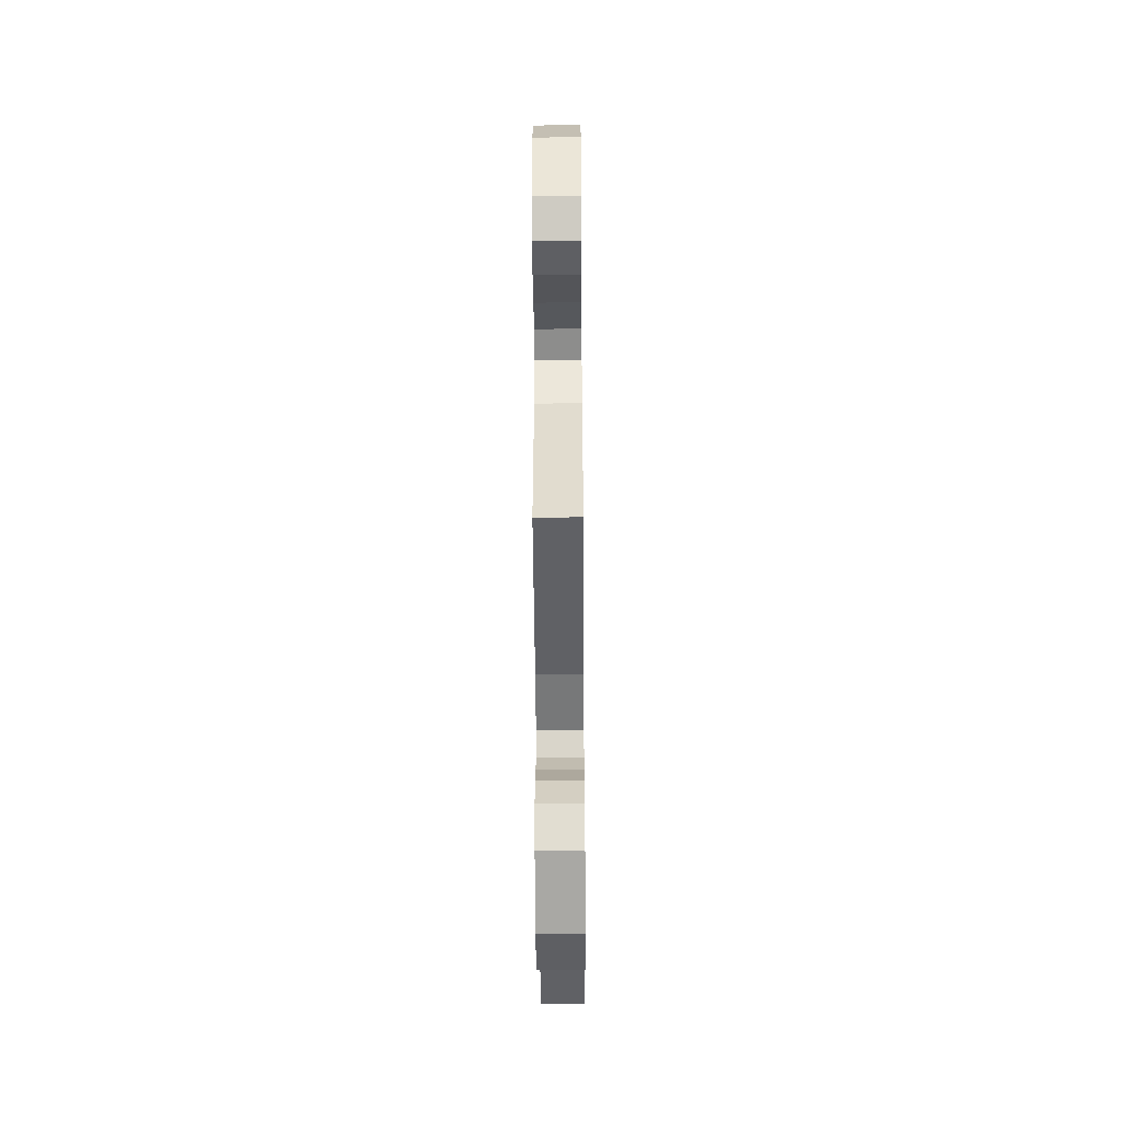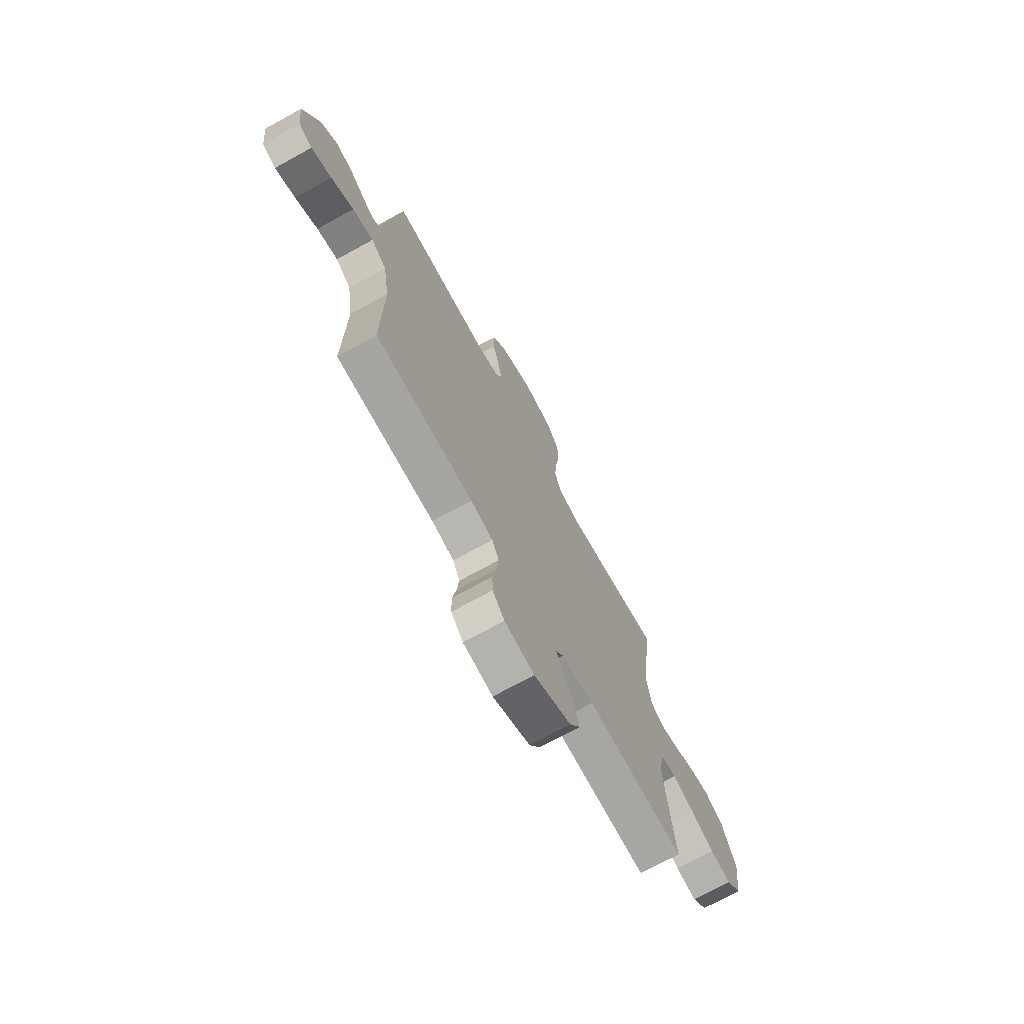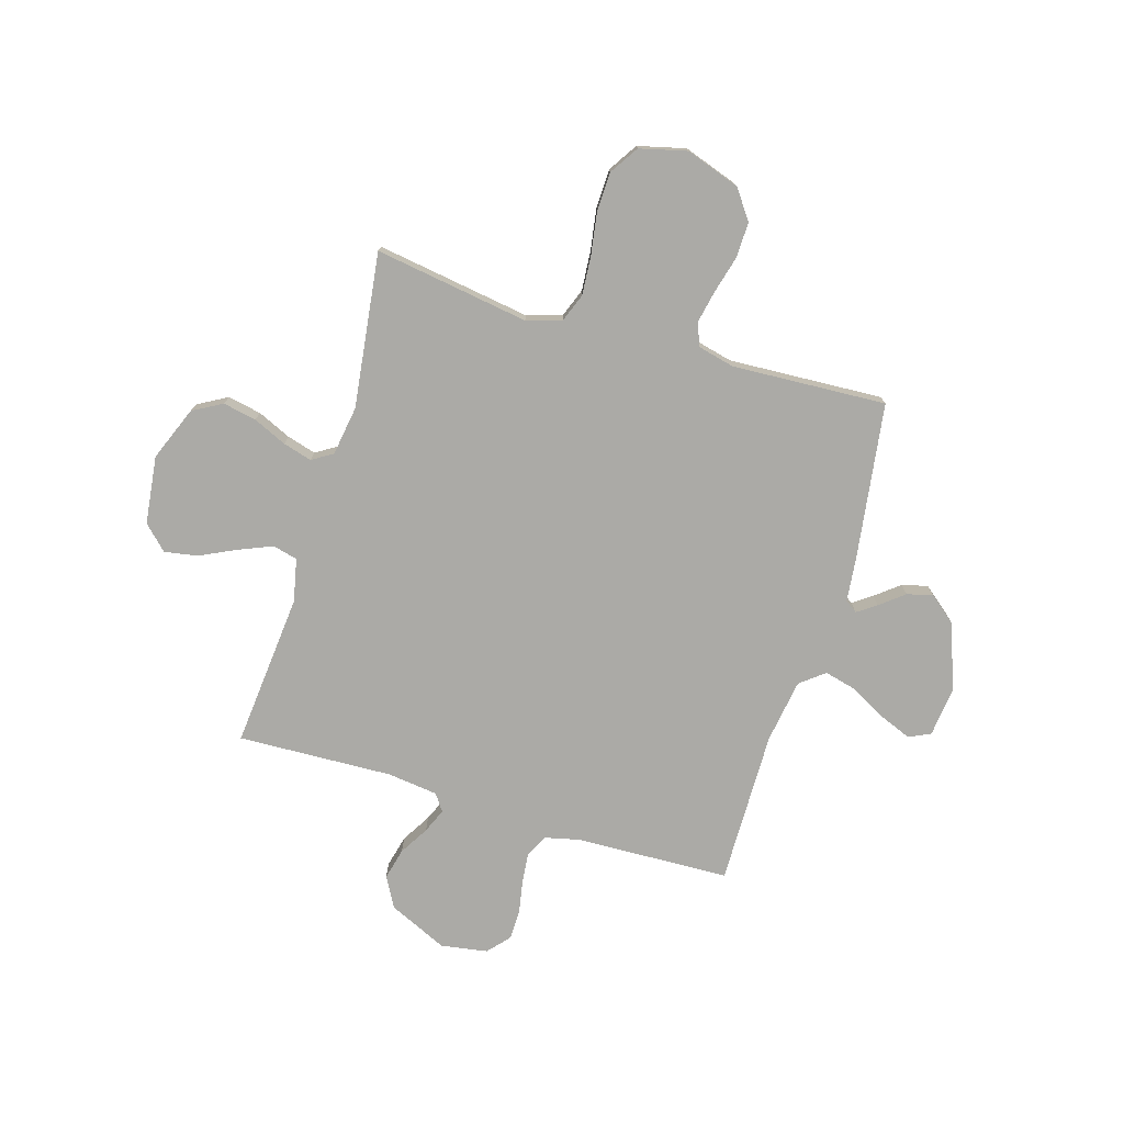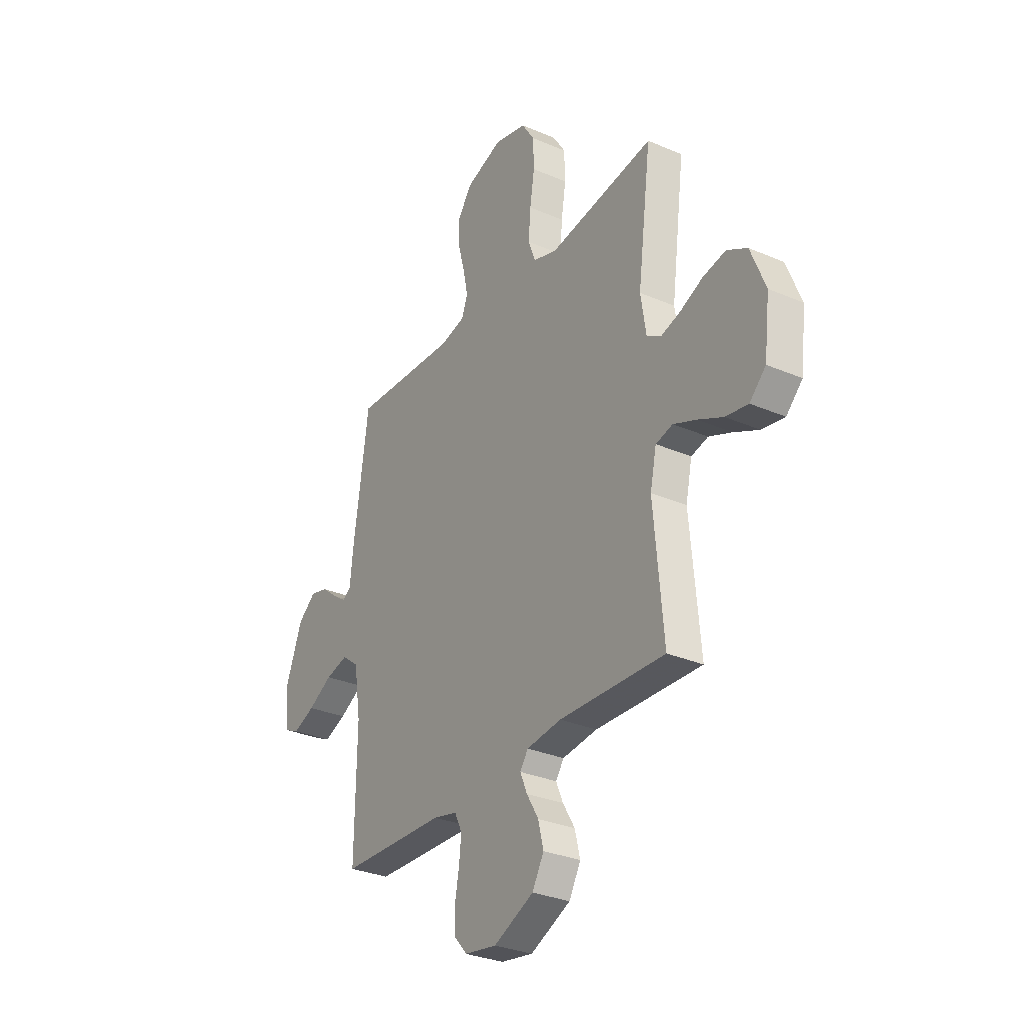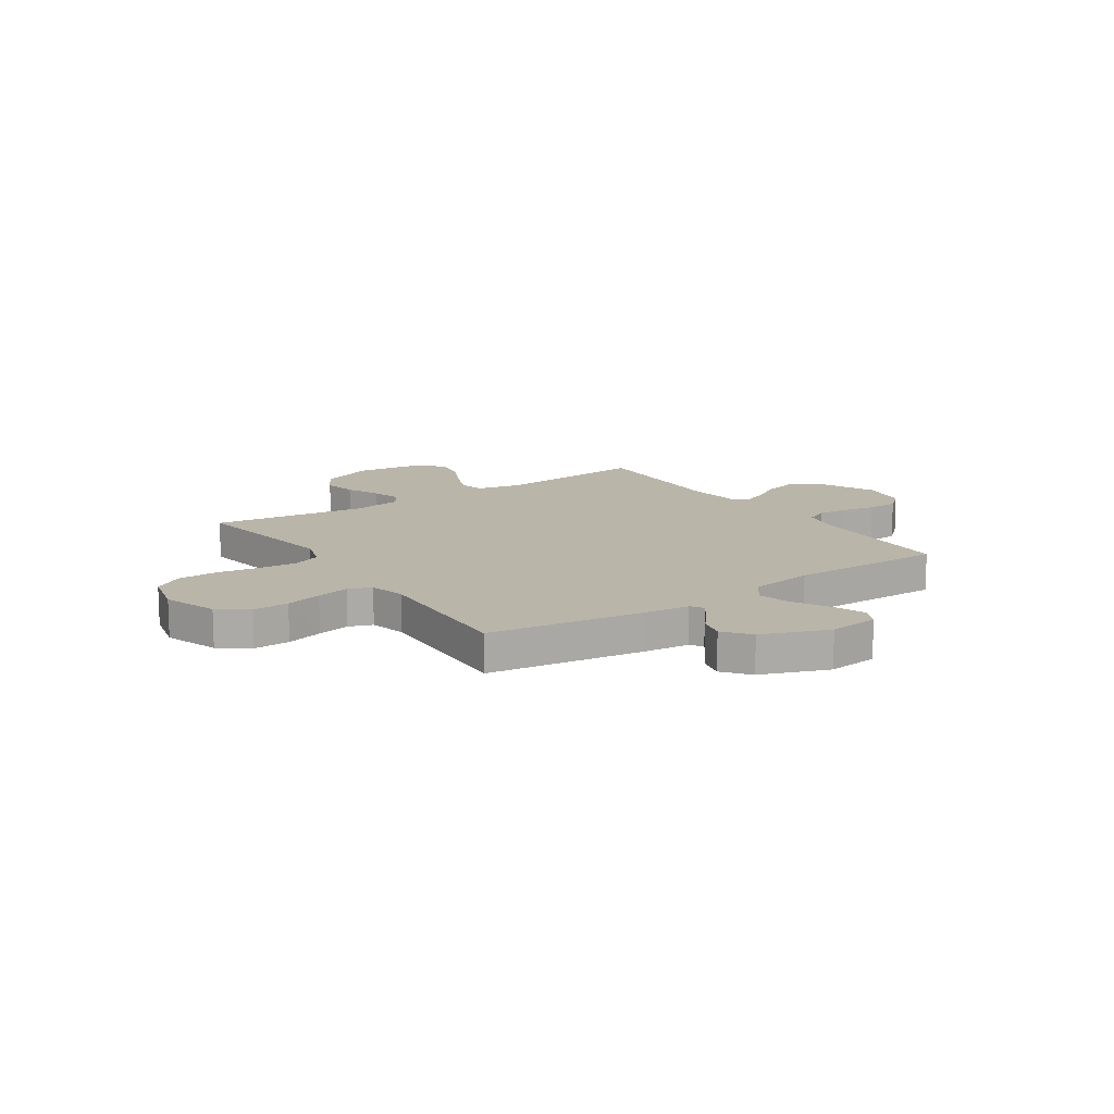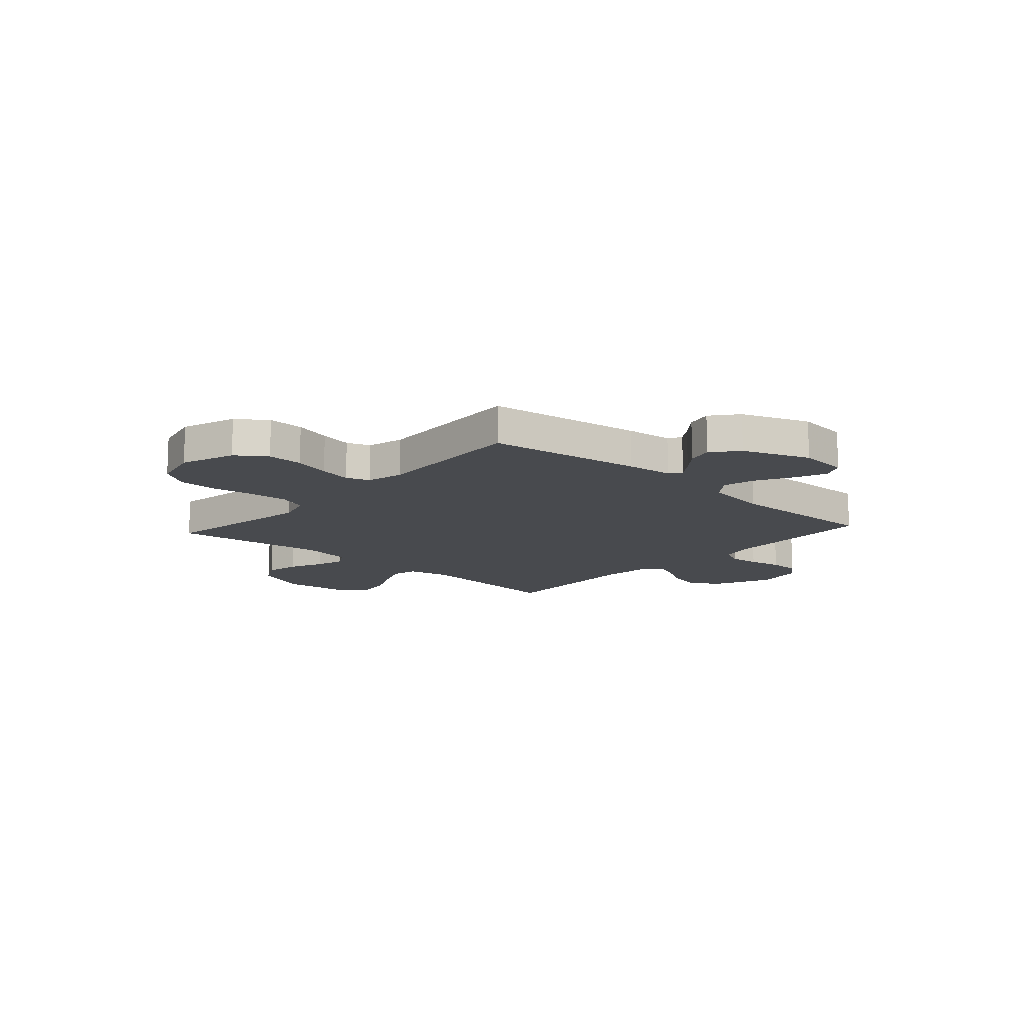
<metadata>
{"format":"obj","ext":"obj","renderer":"f3d","projection":"perspective","resolution":1024,"background":"white","views":[{"elev":-50.4,"azim":-89.6,"up":"+Z"},{"elev":-72.2,"azim":118.8,"up":"+Z"},{"elev":-75.8,"azim":-16.8,"up":"+Y"},{"elev":-30.7,"azim":-121.8,"up":"+Z"},{"elev":13.7,"azim":55.9,"up":"+Y"},{"elev":-13.3,"azim":47.9,"up":"+Y"}]}
</metadata>
<code>
v 0.5 0.07 -0.5
v 0.2 0.07 -0.511
v 0.132 0.07 -0.527
v 0.111 0.07 -0.571
v 0.117 0.07 -0.629
v 0.129 0.07 -0.693
v 0.128 0.07 -0.752
v 0.091 0.07 -0.794
v 0 0.07 -0.809
v -0.114 0.07 -0.757
v -0.147 0.07 -0.698
v -0.132 0.07 -0.637
v -0.098 0.07 -0.58
v -0.078 0.07 -0.533
v -0.101 0.07 -0.5
v -0.2 0.07 -0.488
v -0.5 0.07 -0.5
v -0.473 0.07 -0.2
v -0.491 0.07 -0.117
v -0.539 0.07 -0.105
v -0.604 0.07 -0.132
v -0.675 0.07 -0.166
v -0.739 0.07 -0.177
v -0.785 0.07 -0.132
v -0.801 0.07 0
v -0.759 0.07 0.105
v -0.702 0.07 0.137
v -0.637 0.07 0.124
v -0.572 0.07 0.095
v -0.516 0.07 0.079
v -0.476 0.07 0.104
v -0.461 0.07 0.2
v -0.5 0.07 0.5
v -0.2 0.07 0.454
v -0.132 0.07 0.475
v -0.111 0.07 0.53
v -0.117 0.07 0.606
v -0.13 0.07 0.688
v -0.128 0.07 0.764
v -0.092 0.07 0.82
v 0 0.07 0.843
v 0.105 0.07 0.807
v 0.146 0.07 0.75
v 0.144 0.07 0.68
v 0.125 0.07 0.609
v 0.112 0.07 0.546
v 0.129 0.07 0.501
v 0.2 0.07 0.484
v 0.5 0.07 0.5
v 0.543 0.07 0.2
v 0.553 0.07 0.11
v 0.577 0.07 0.094
v 0.614 0.07 0.12
v 0.66 0.07 0.157
v 0.71 0.07 0.17
v 0.761 0.07 0.129
v 0.81 0.07 0
v 0.799 0.07 -0.098
v 0.757 0.07 -0.118
v 0.695 0.07 -0.093
v 0.626 0.07 -0.055
v 0.562 0.07 -0.039
v 0.515 0.07 -0.076
v 0.496 0.07 -0.2
v 0.5 0 -0.5
v 0.2 0 -0.511
v 0.132 0 -0.527
v 0.111 0 -0.571
v 0.117 0 -0.629
v 0.129 0 -0.693
v 0.128 0 -0.752
v 0.091 0 -0.794
v 0 0 -0.809
v -0.114 0 -0.757
v -0.147 0 -0.698
v -0.132 0 -0.637
v -0.098 0 -0.58
v -0.078 0 -0.533
v -0.101 0 -0.5
v -0.2 0 -0.488
v -0.5 0 -0.5
v -0.473 0 -0.2
v -0.491 0 -0.117
v -0.539 0 -0.105
v -0.604 0 -0.132
v -0.675 0 -0.166
v -0.739 0 -0.177
v -0.785 0 -0.132
v -0.801 0 0
v -0.759 0 0.105
v -0.702 0 0.137
v -0.637 0 0.124
v -0.572 0 0.095
v -0.516 0 0.079
v -0.476 0 0.104
v -0.461 0 0.2
v -0.5 0 0.5
v -0.2 0 0.454
v -0.132 0 0.475
v -0.111 0 0.53
v -0.117 0 0.606
v -0.13 0 0.688
v -0.128 0 0.764
v -0.092 0 0.82
v 0 0 0.843
v 0.105 0 0.807
v 0.146 0 0.75
v 0.144 0 0.68
v 0.125 0 0.609
v 0.112 0 0.546
v 0.129 0 0.501
v 0.2 0 0.484
v 0.5 0 0.5
v 0.543 0 0.2
v 0.553 0 0.11
v 0.577 0 0.094
v 0.614 0 0.12
v 0.66 0 0.157
v 0.71 0 0.17
v 0.761 0 0.129
v 0.81 0 0
v 0.799 0 -0.098
v 0.757 0 -0.118
v 0.695 0 -0.093
v 0.626 0 -0.055
v 0.562 0 -0.039
v 0.515 0 -0.076
v 0.496 0 -0.2
f 58 59 60 61
f 58 61 62
f 57 58 62
f 56 57 62
f 53 54 55 56
f 52 53 56 62
f 51 52 62 63
f 48 49 50 51
f 47 48 51 63
f 42 43 44 45
f 42 45 46
f 41 42 46
f 40 41 46
f 37 38 39 40
f 36 37 40 46
f 35 36 46 47
f 32 33 34
f 31 32 34 35
f 26 27 28 29
f 26 29 30
f 25 26 30
f 24 25 30
f 21 22 23 24
f 20 21 24 30
f 19 20 30 31
f 16 17 18
f 15 16 18 19
f 10 11 12 13
f 10 13 14
f 9 10 14
f 8 9 14
f 5 6 7 8
f 4 5 8 14
f 3 4 14 15
f 64 1 2
f 35 47 63 64
f 19 31 35 64
f 15 19 64
f 2 3 15 64
f 125 124 123 122
f 126 125 122
f 126 122 121
f 126 121 120
f 120 119 118 117
f 126 120 117 116
f 127 126 116 115
f 115 114 113 112
f 127 115 112 111
f 109 108 107 106
f 110 109 106
f 110 106 105
f 110 105 104
f 104 103 102 101
f 110 104 101 100
f 111 110 100 99
f 98 97 96
f 99 98 96 95
f 93 92 91 90
f 94 93 90
f 94 90 89
f 94 89 88
f 88 87 86 85
f 94 88 85 84
f 95 94 84 83
f 82 81 80
f 83 82 80 79
f 77 76 75 74
f 78 77 74
f 78 74 73
f 78 73 72
f 72 71 70 69
f 78 72 69 68
f 79 78 68 67
f 66 65 128
f 128 127 111 99
f 128 99 95 83
f 128 83 79
f 128 79 67 66
f 1 65 66 2
f 2 66 67 3
f 3 67 68 4
f 4 68 69 5
f 5 69 70 6
f 6 70 71 7
f 7 71 72 8
f 8 72 73 9
f 9 73 74 10
f 10 74 75 11
f 11 75 76 12
f 12 76 77 13
f 13 77 78 14
f 14 78 79 15
f 15 79 80 16
f 16 80 81 17
f 17 81 82 18
f 18 82 83 19
f 19 83 84 20
f 20 84 85 21
f 21 85 86 22
f 22 86 87 23
f 23 87 88 24
f 24 88 89 25
f 25 89 90 26
f 26 90 91 27
f 27 91 92 28
f 28 92 93 29
f 29 93 94 30
f 30 94 95 31
f 31 95 96 32
f 32 96 97 33
f 33 97 98 34
f 34 98 99 35
f 35 99 100 36
f 36 100 101 37
f 37 101 102 38
f 38 102 103 39
f 39 103 104 40
f 40 104 105 41
f 41 105 106 42
f 42 106 107 43
f 43 107 108 44
f 44 108 109 45
f 45 109 110 46
f 46 110 111 47
f 47 111 112 48
f 48 112 113 49
f 49 113 114 50
f 50 114 115 51
f 51 115 116 52
f 52 116 117 53
f 53 117 118 54
f 54 118 119 55
f 55 119 120 56
f 56 120 121 57
f 57 121 122 58
f 58 122 123 59
f 59 123 124 60
f 60 124 125 61
f 61 125 126 62
f 62 126 127 63
f 63 127 128 64
f 64 128 65 1

</code>
